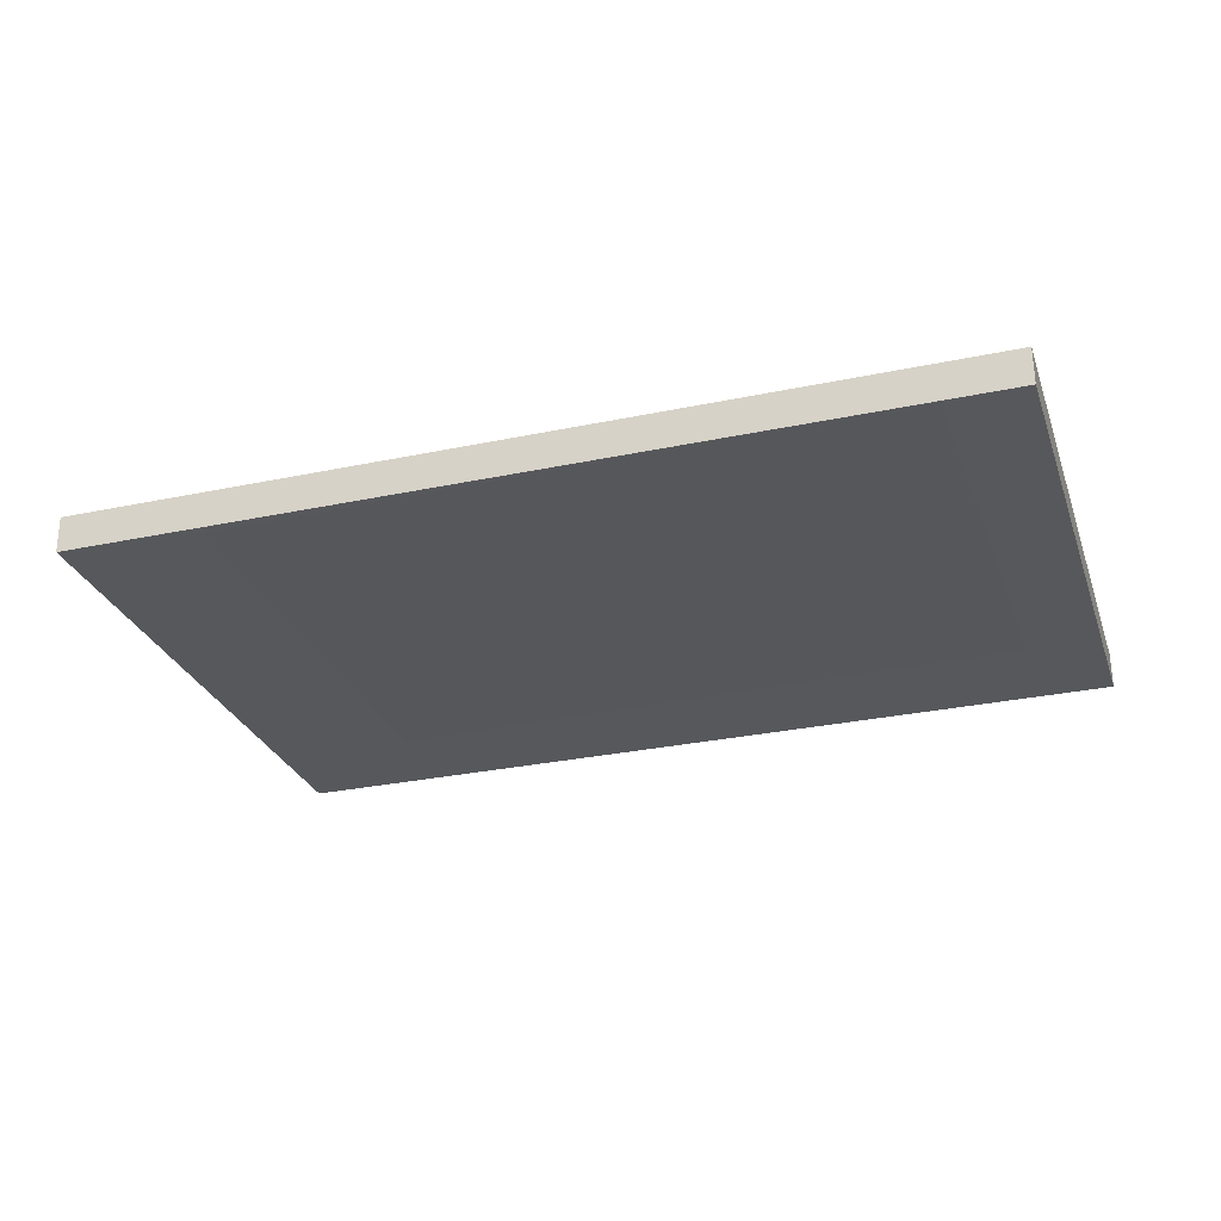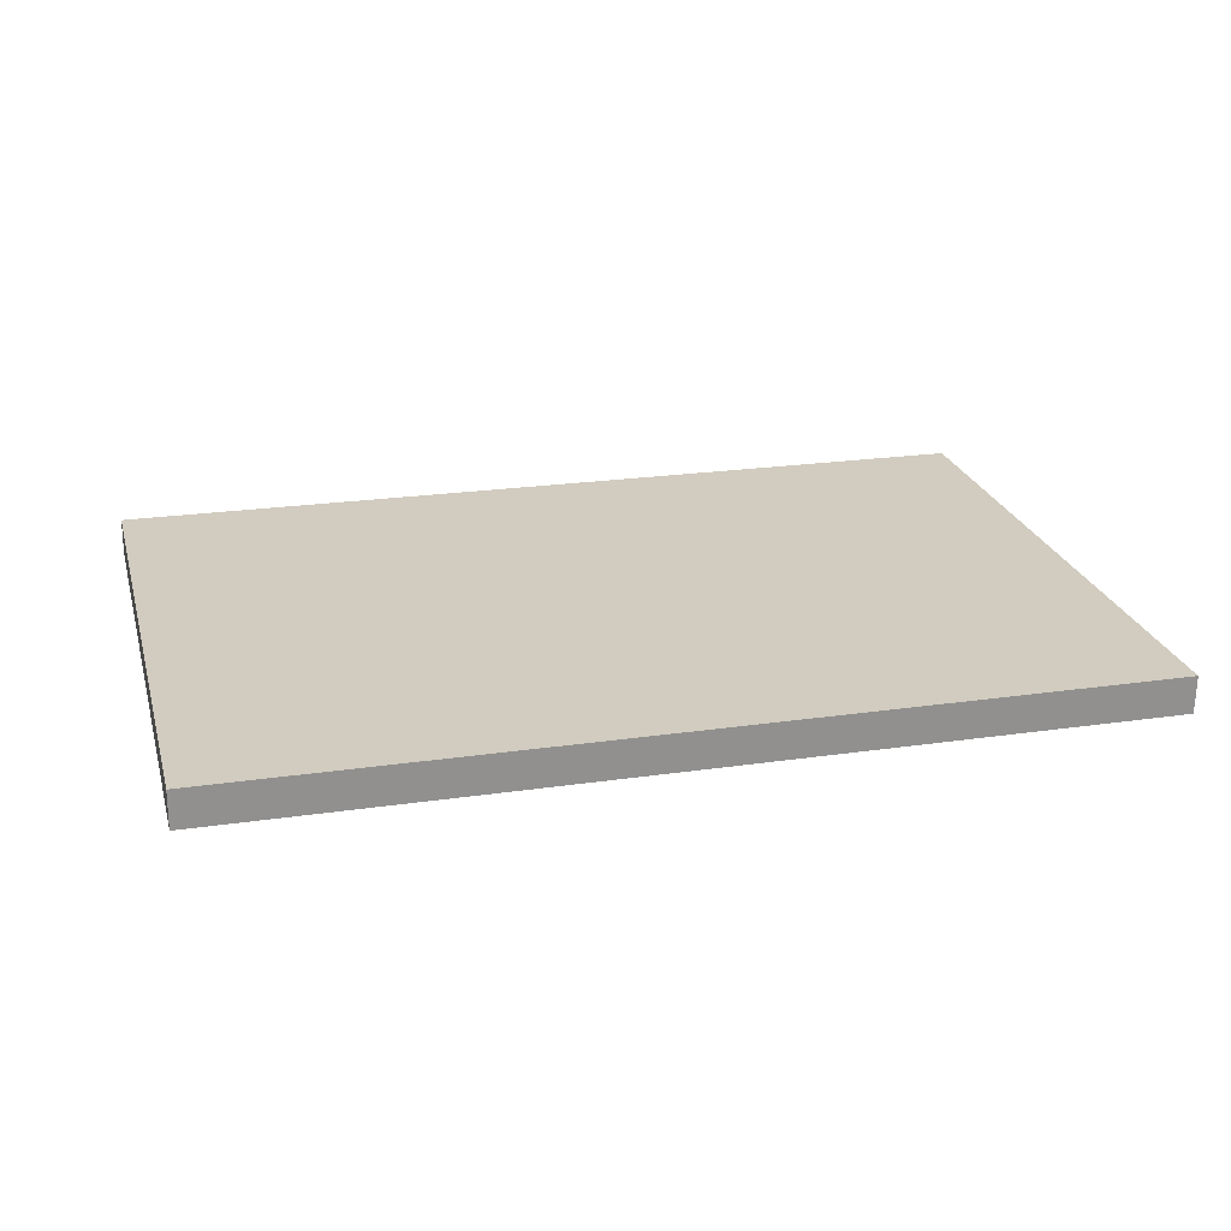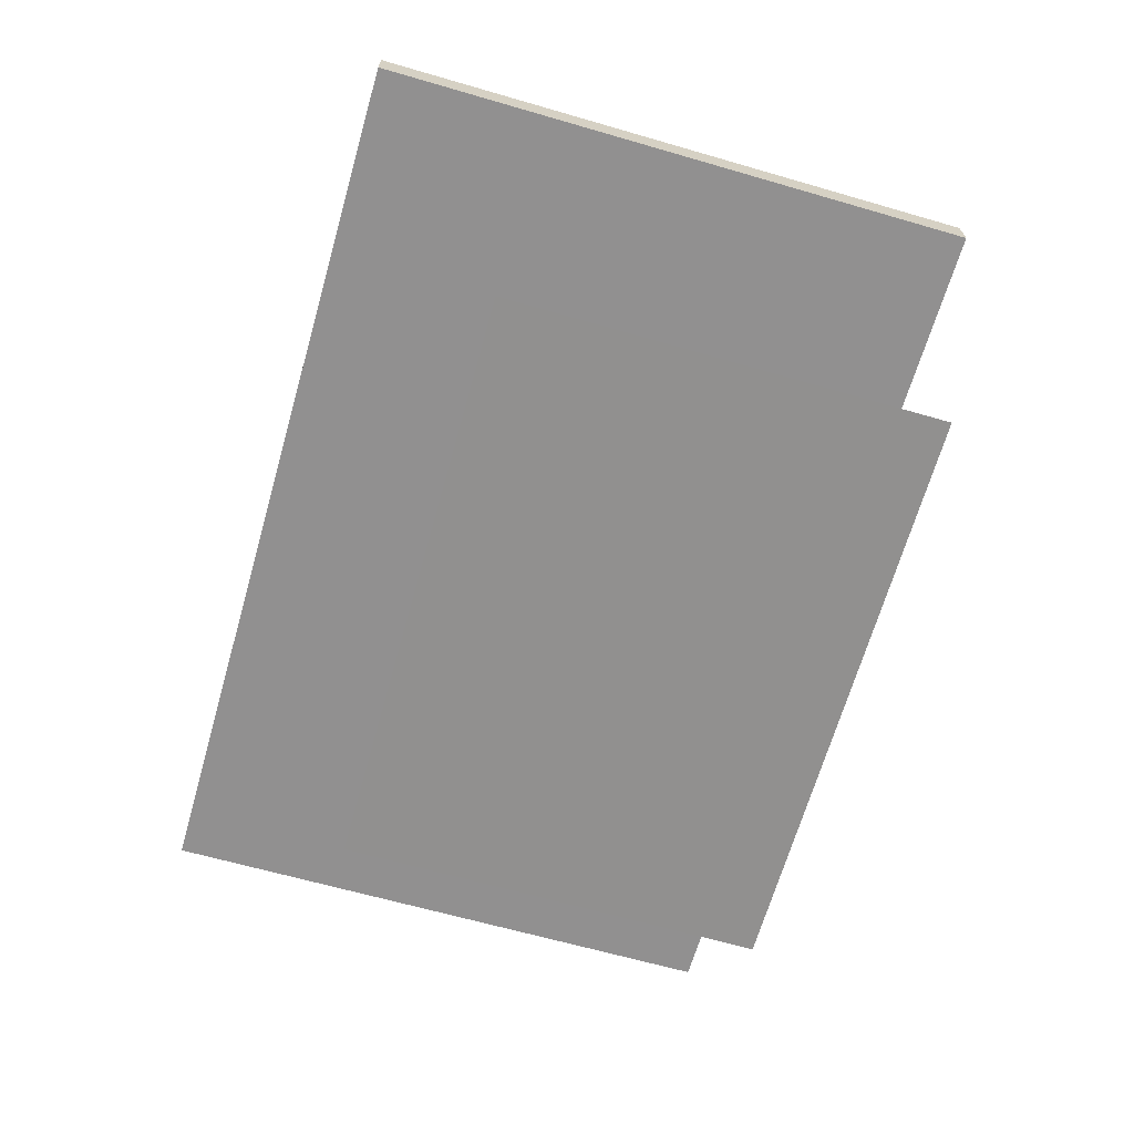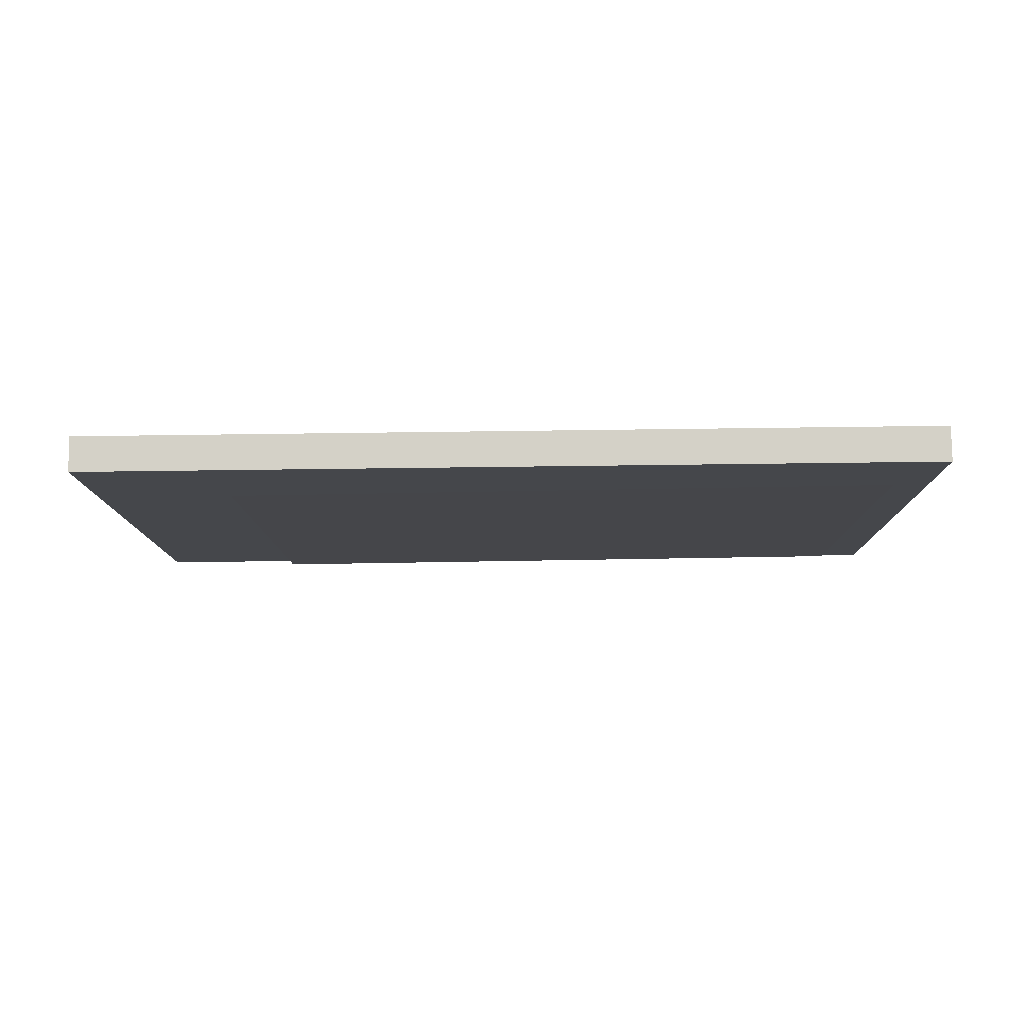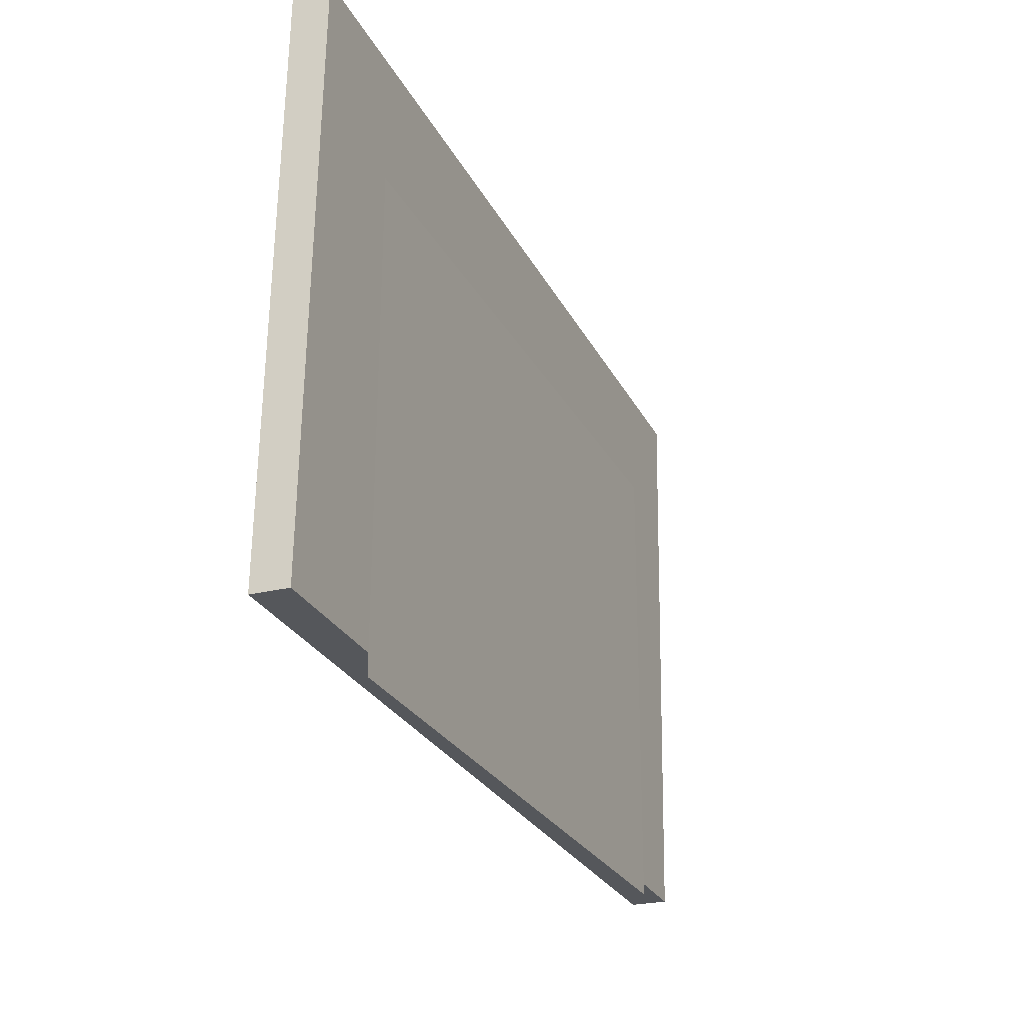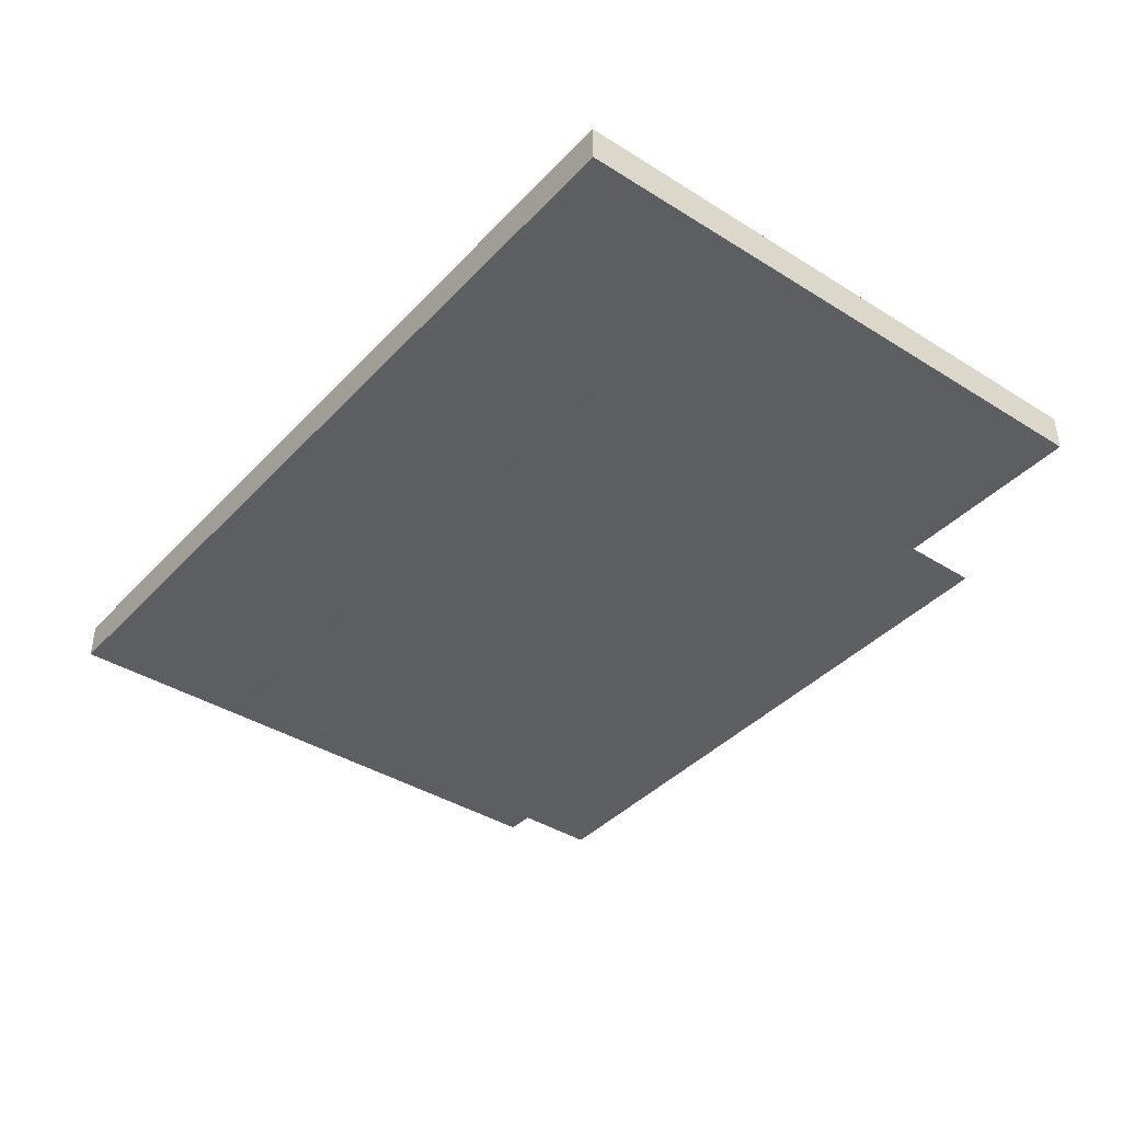
<metadata>
{"format":"obj","ext":"obj","renderer":"f3d","projection":"perspective","resolution":1024,"background":"white","views":[{"elev":-27.3,"azim":18.4,"up":"+Z"},{"elev":23.7,"azim":166.3,"up":"+Z"},{"elev":-66.4,"azim":-105.2,"up":"+Z"},{"elev":-10.0,"azim":1.7,"up":"+Z"},{"elev":-25.7,"azim":111.7,"up":"+Y"},{"elev":-40.0,"azim":-127.0,"up":"+Z"}]}
</metadata>
<code>
o Cube.002
v -14.3 11.09 -0.6278
v -14.31 11.1 0.2721
v -14.57 25.4 0.1558
v -14.56 25.4 -0.7442
v 7.414 11.49 -0.4142
v 7.154 25.79 -0.5306
v 7.145 25.8 0.3694
v 7.405 11.49 0.4858
f 1 2 3 4
f 5 6 7 8
f 1 5 8 2
f 3 7 6 4
f 5 1 4 6
f 2 8 7 3
o Plane
v -10.07 10.11 -1.431
v 5.714 10.21 -1.233
v 5.551 21.6 -1.21
v -10.24 21.5 -1.408
f 9 10 11 12

</code>
